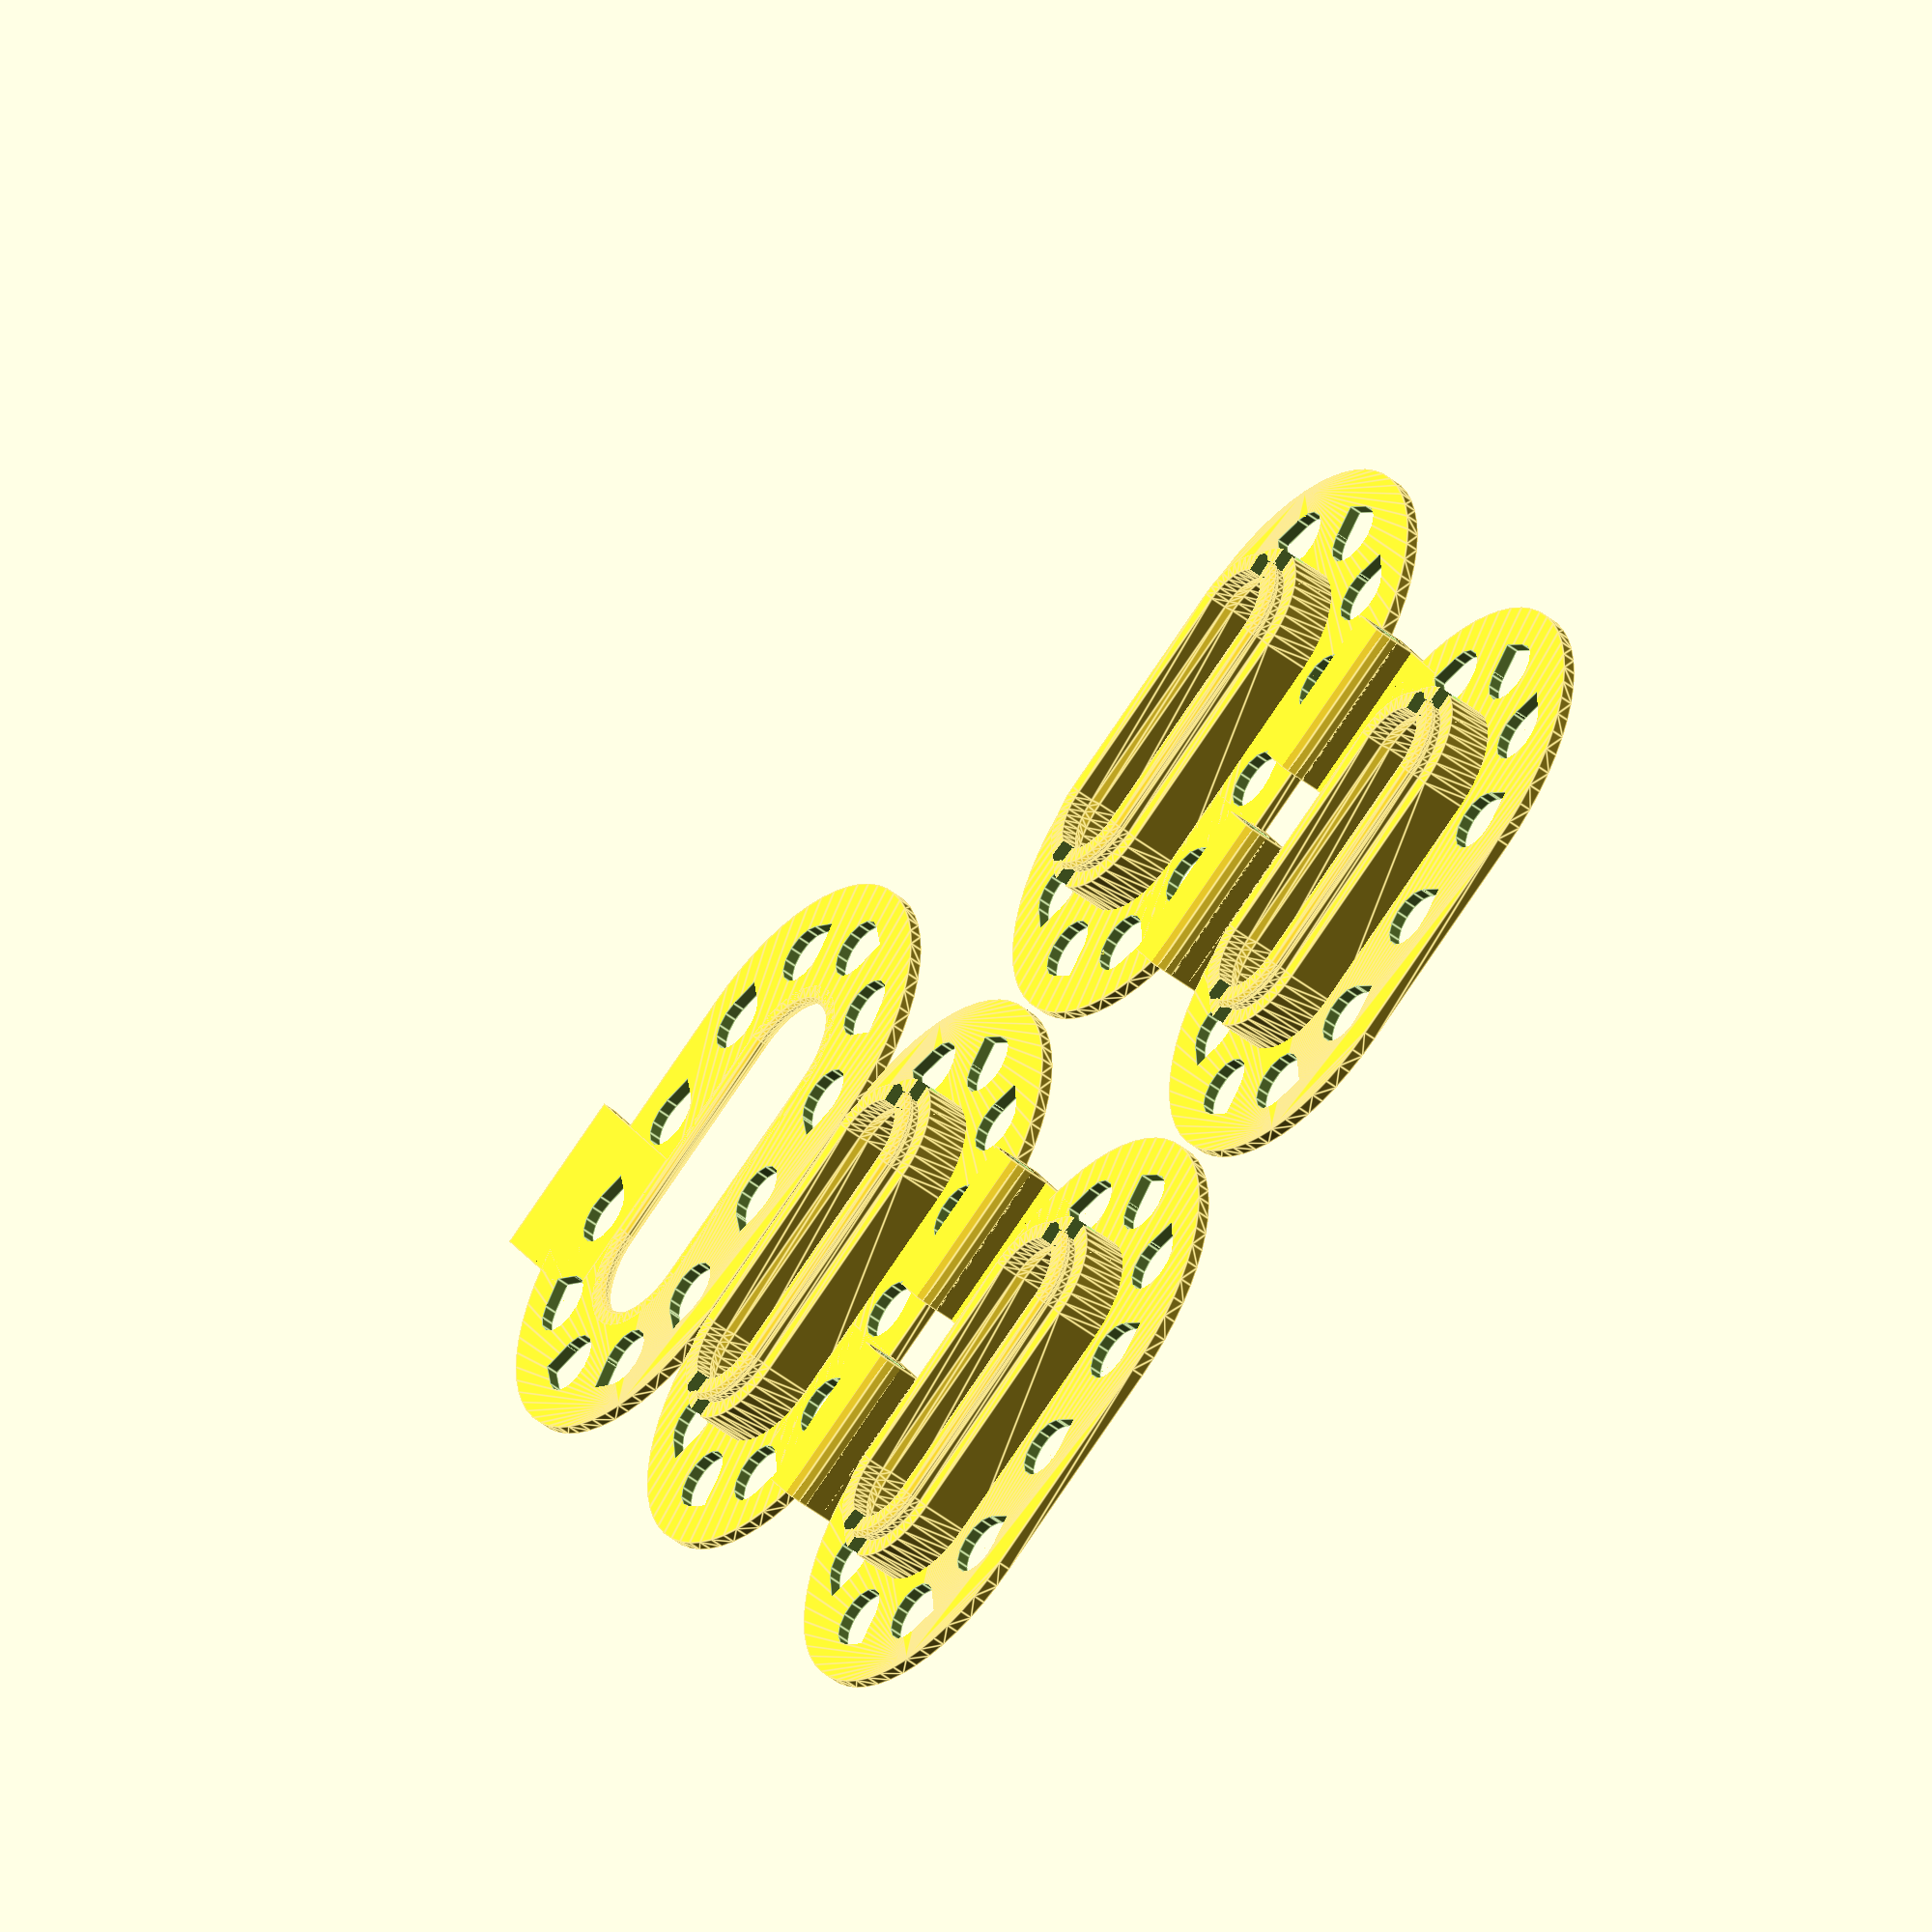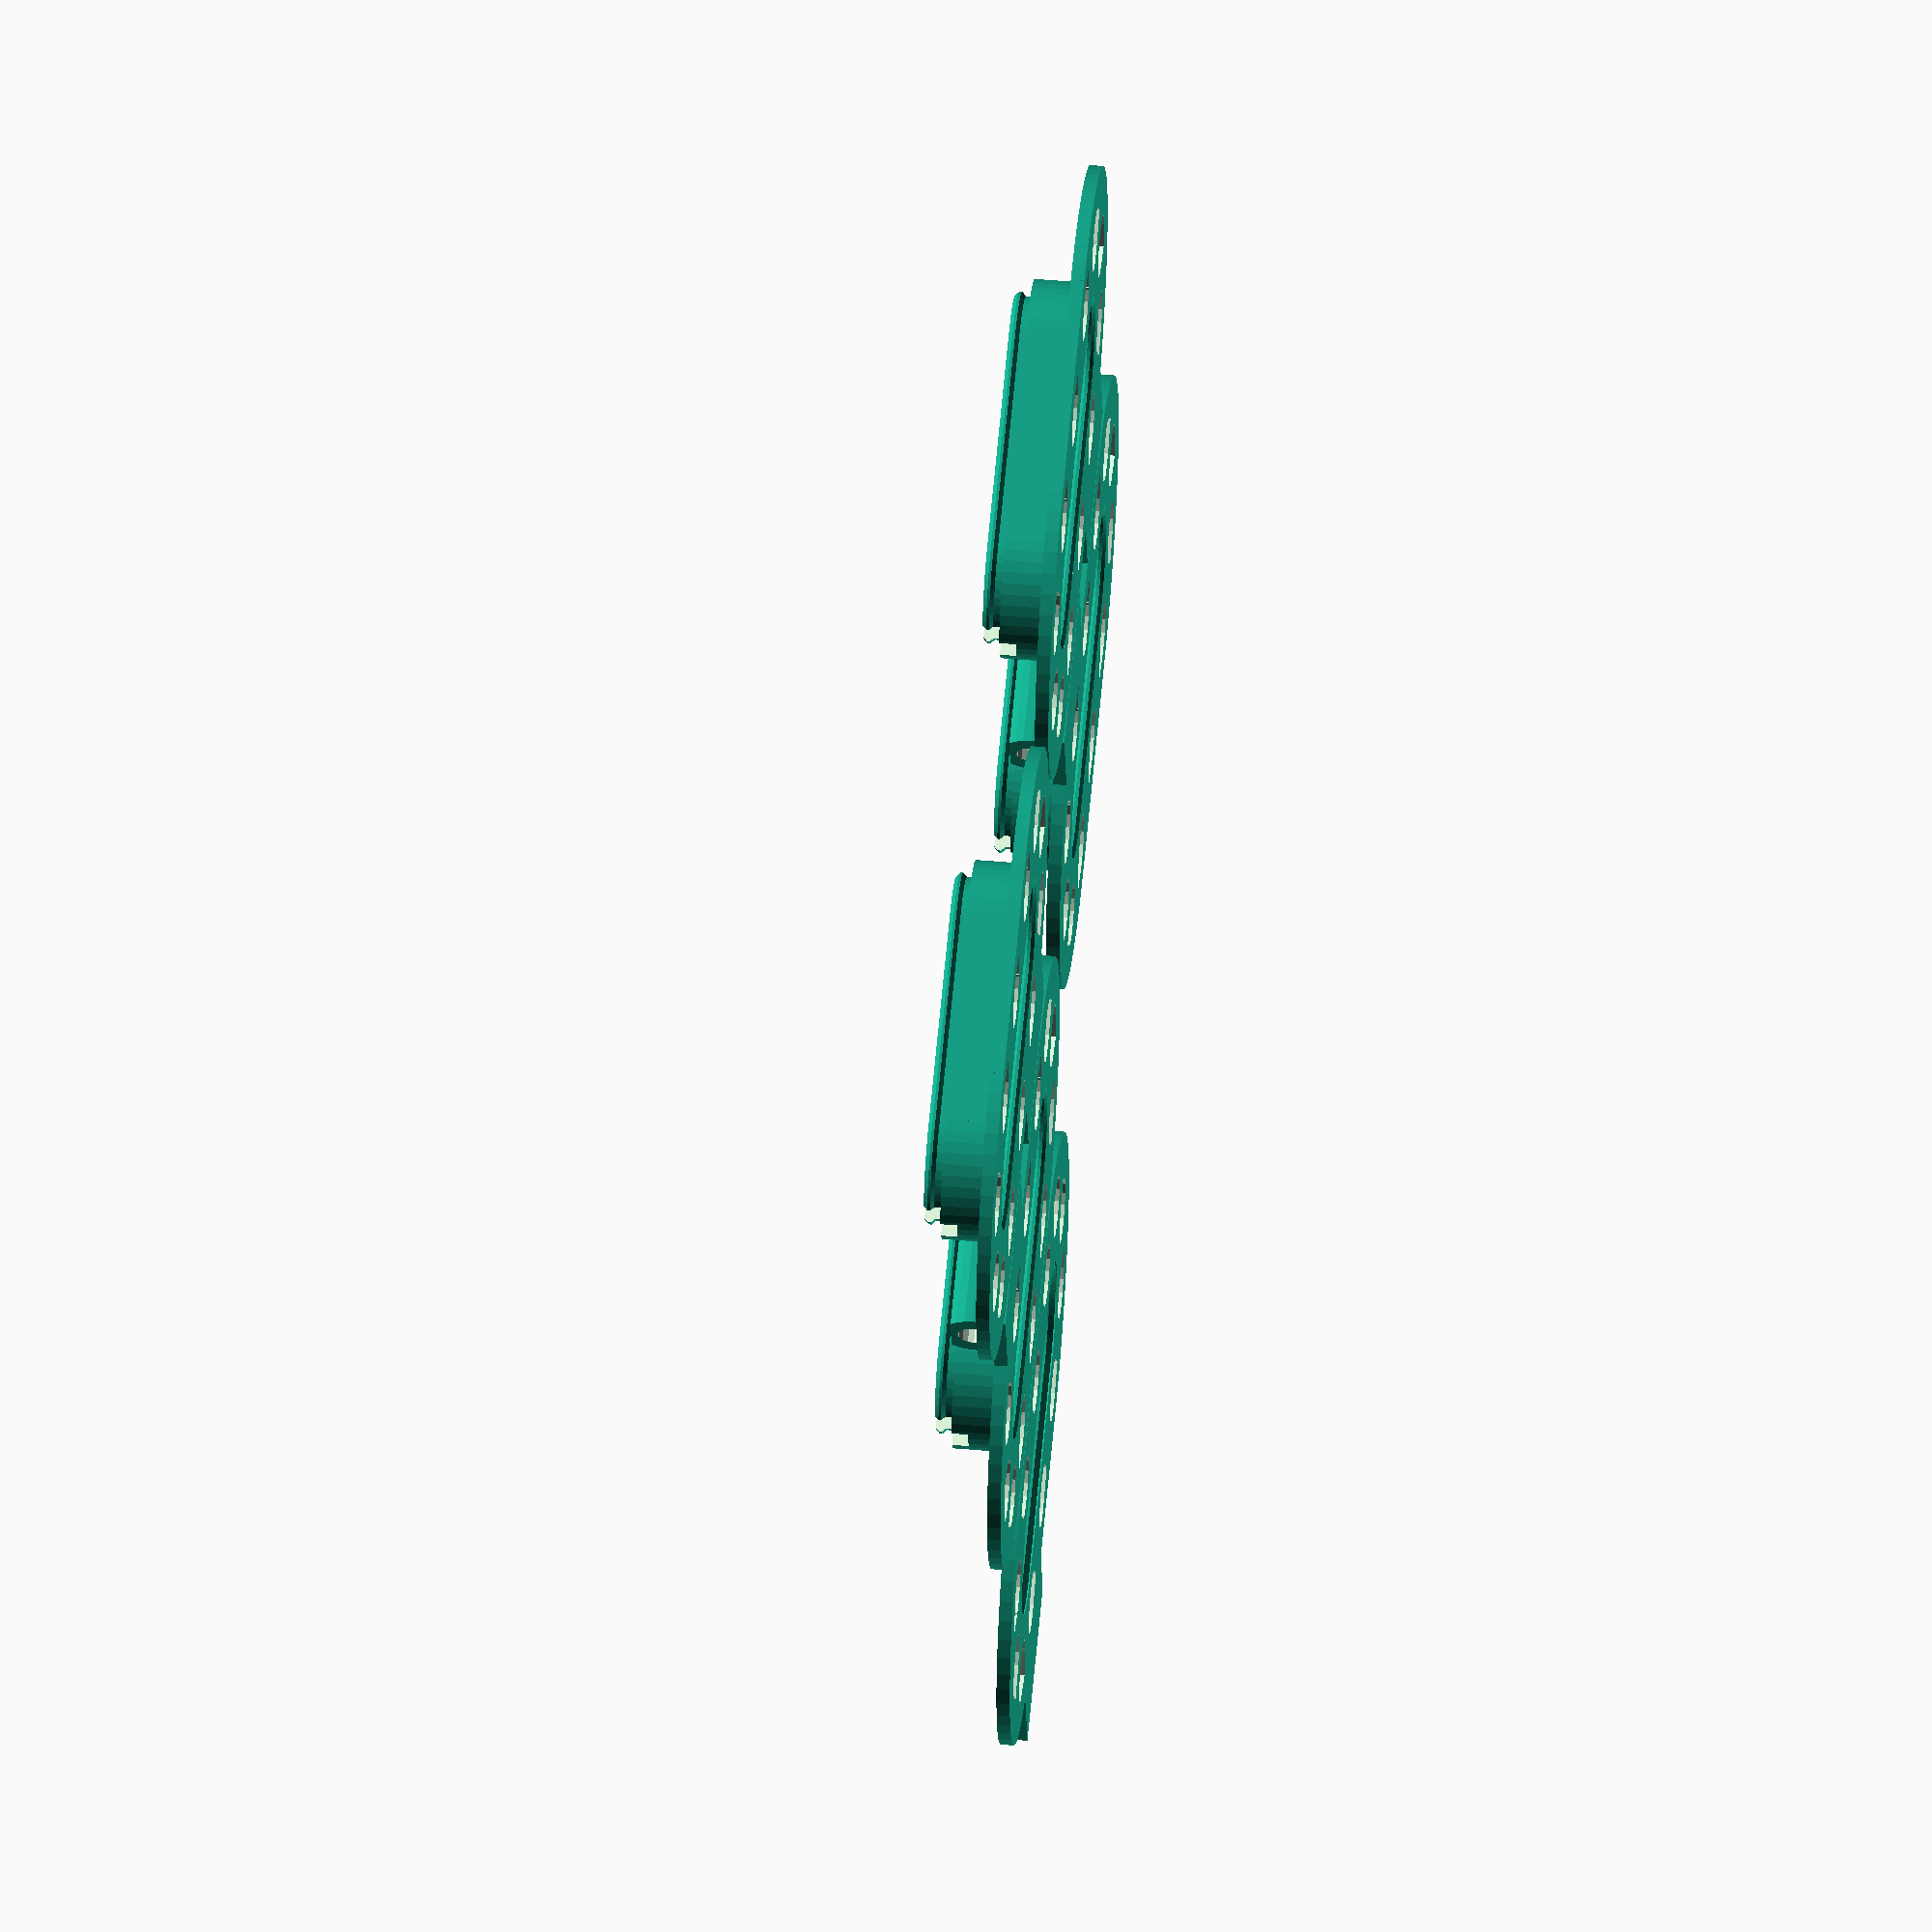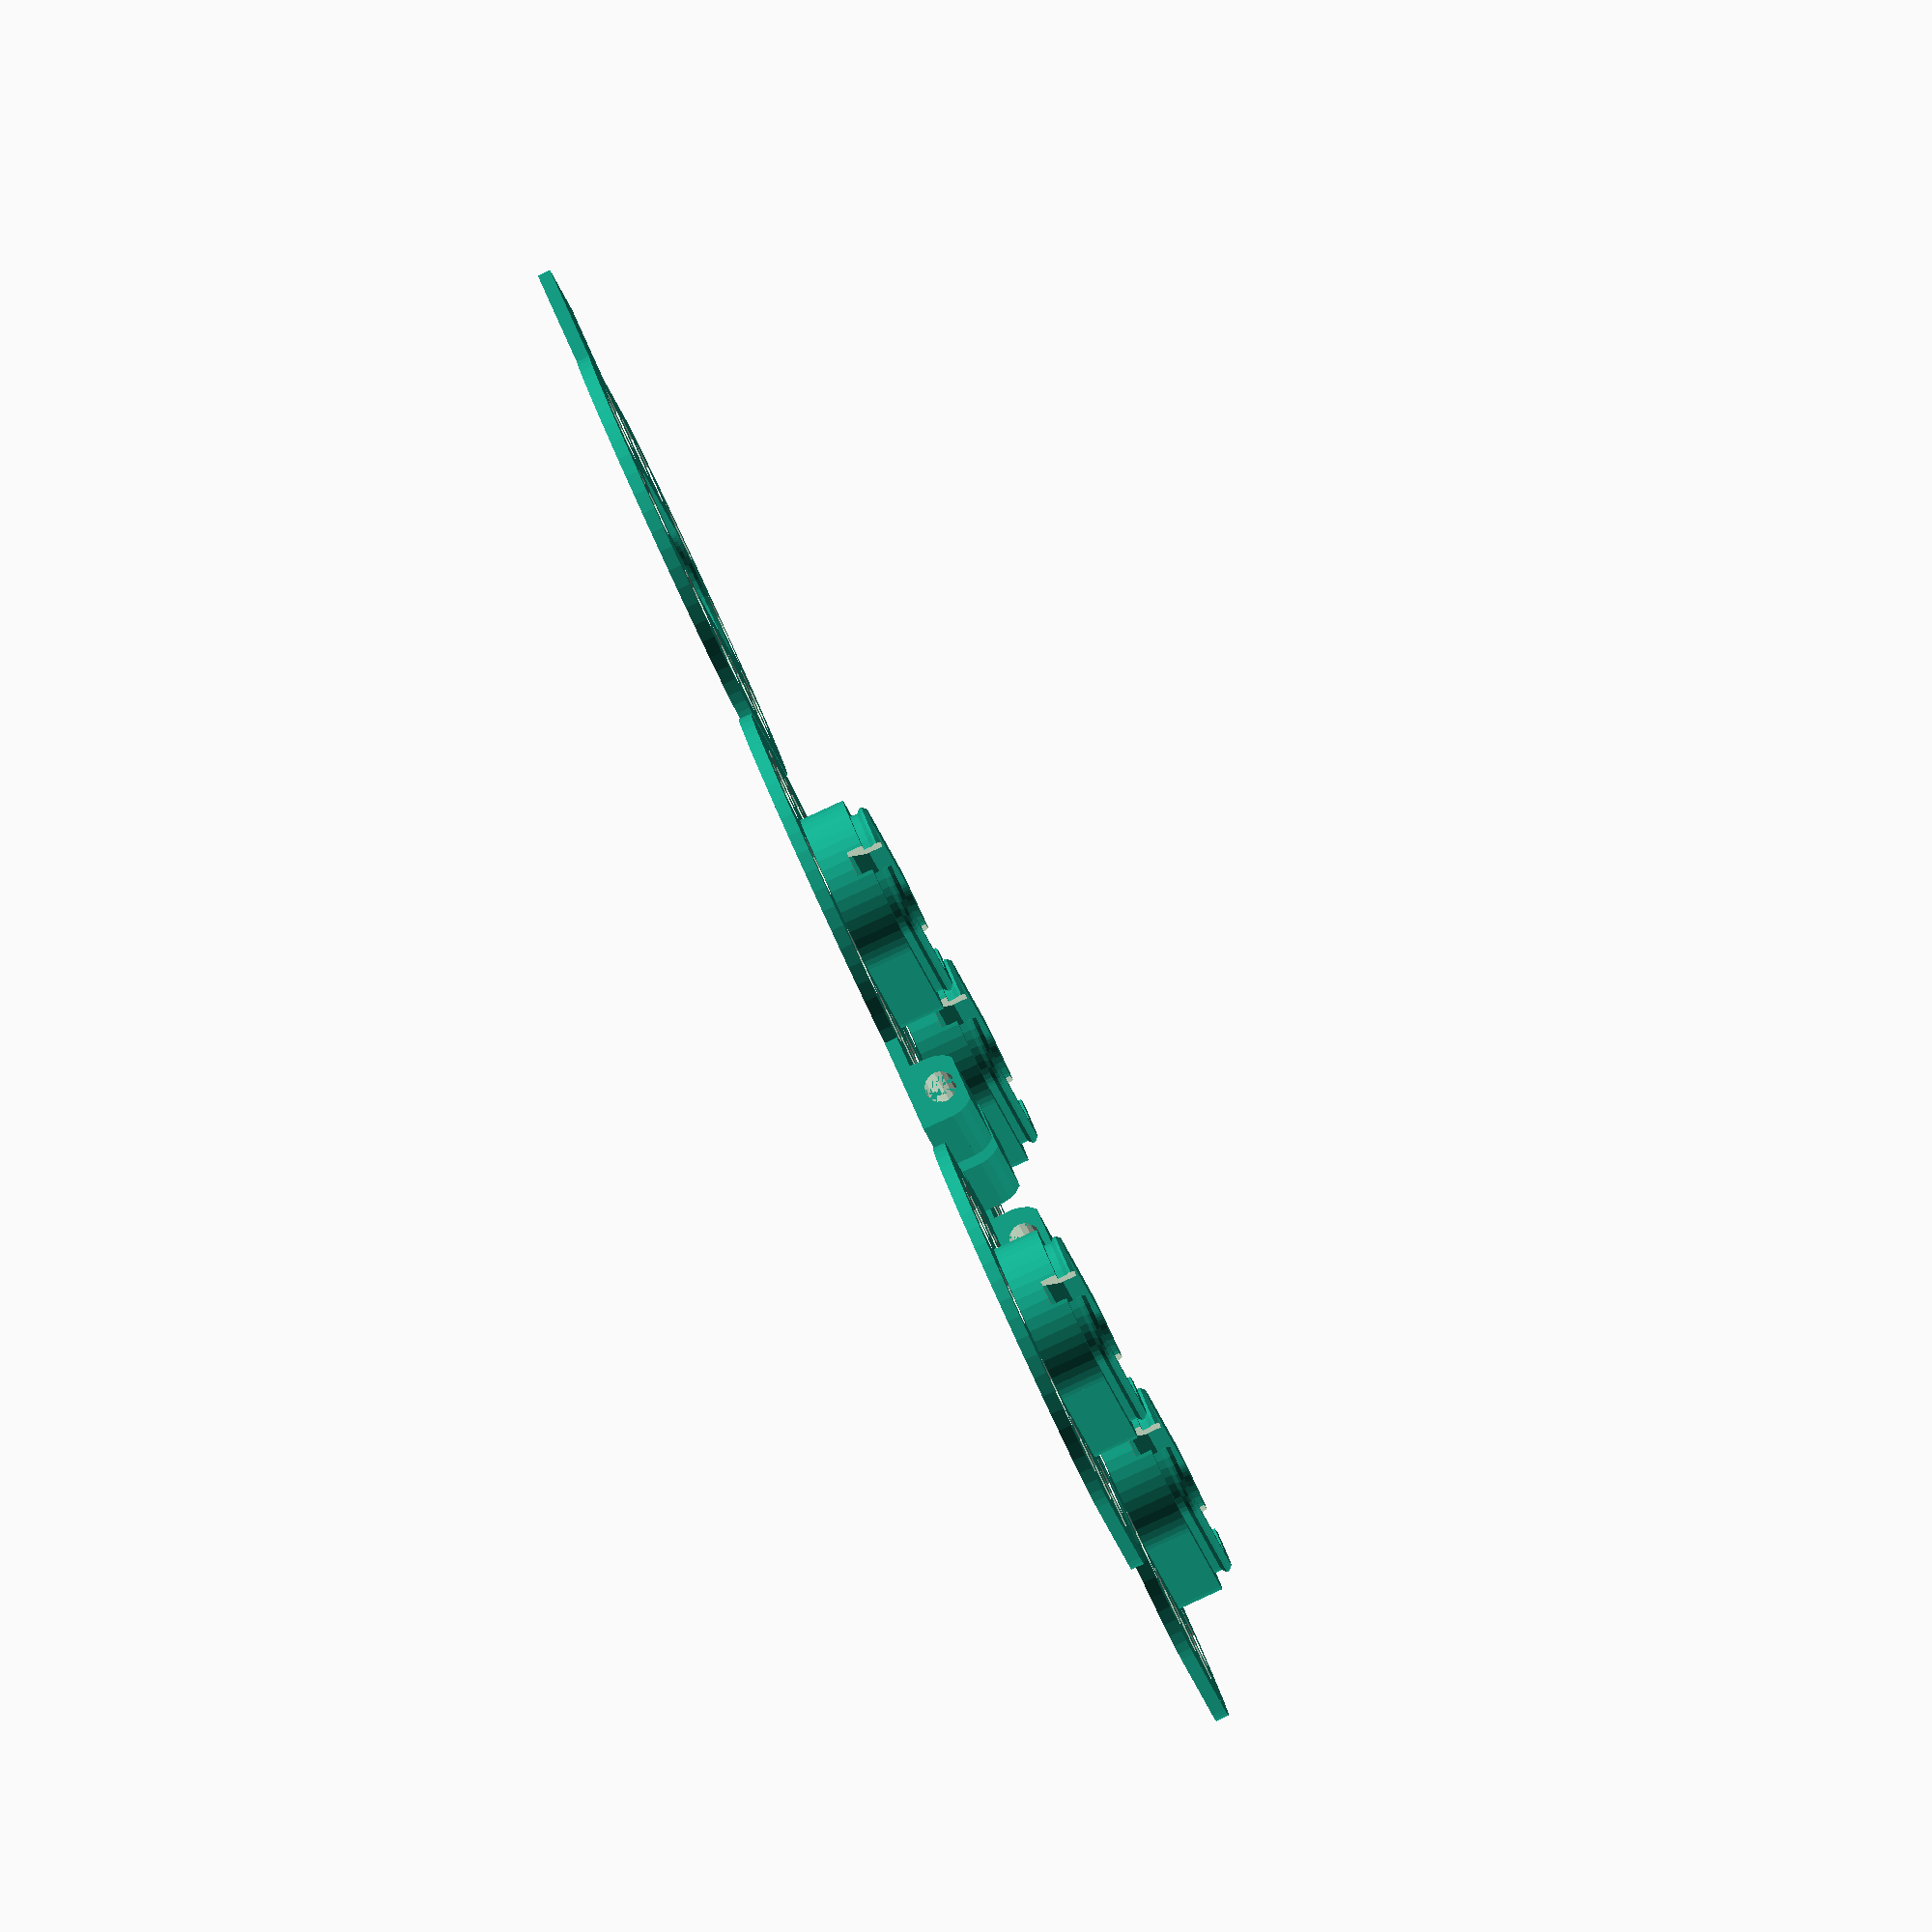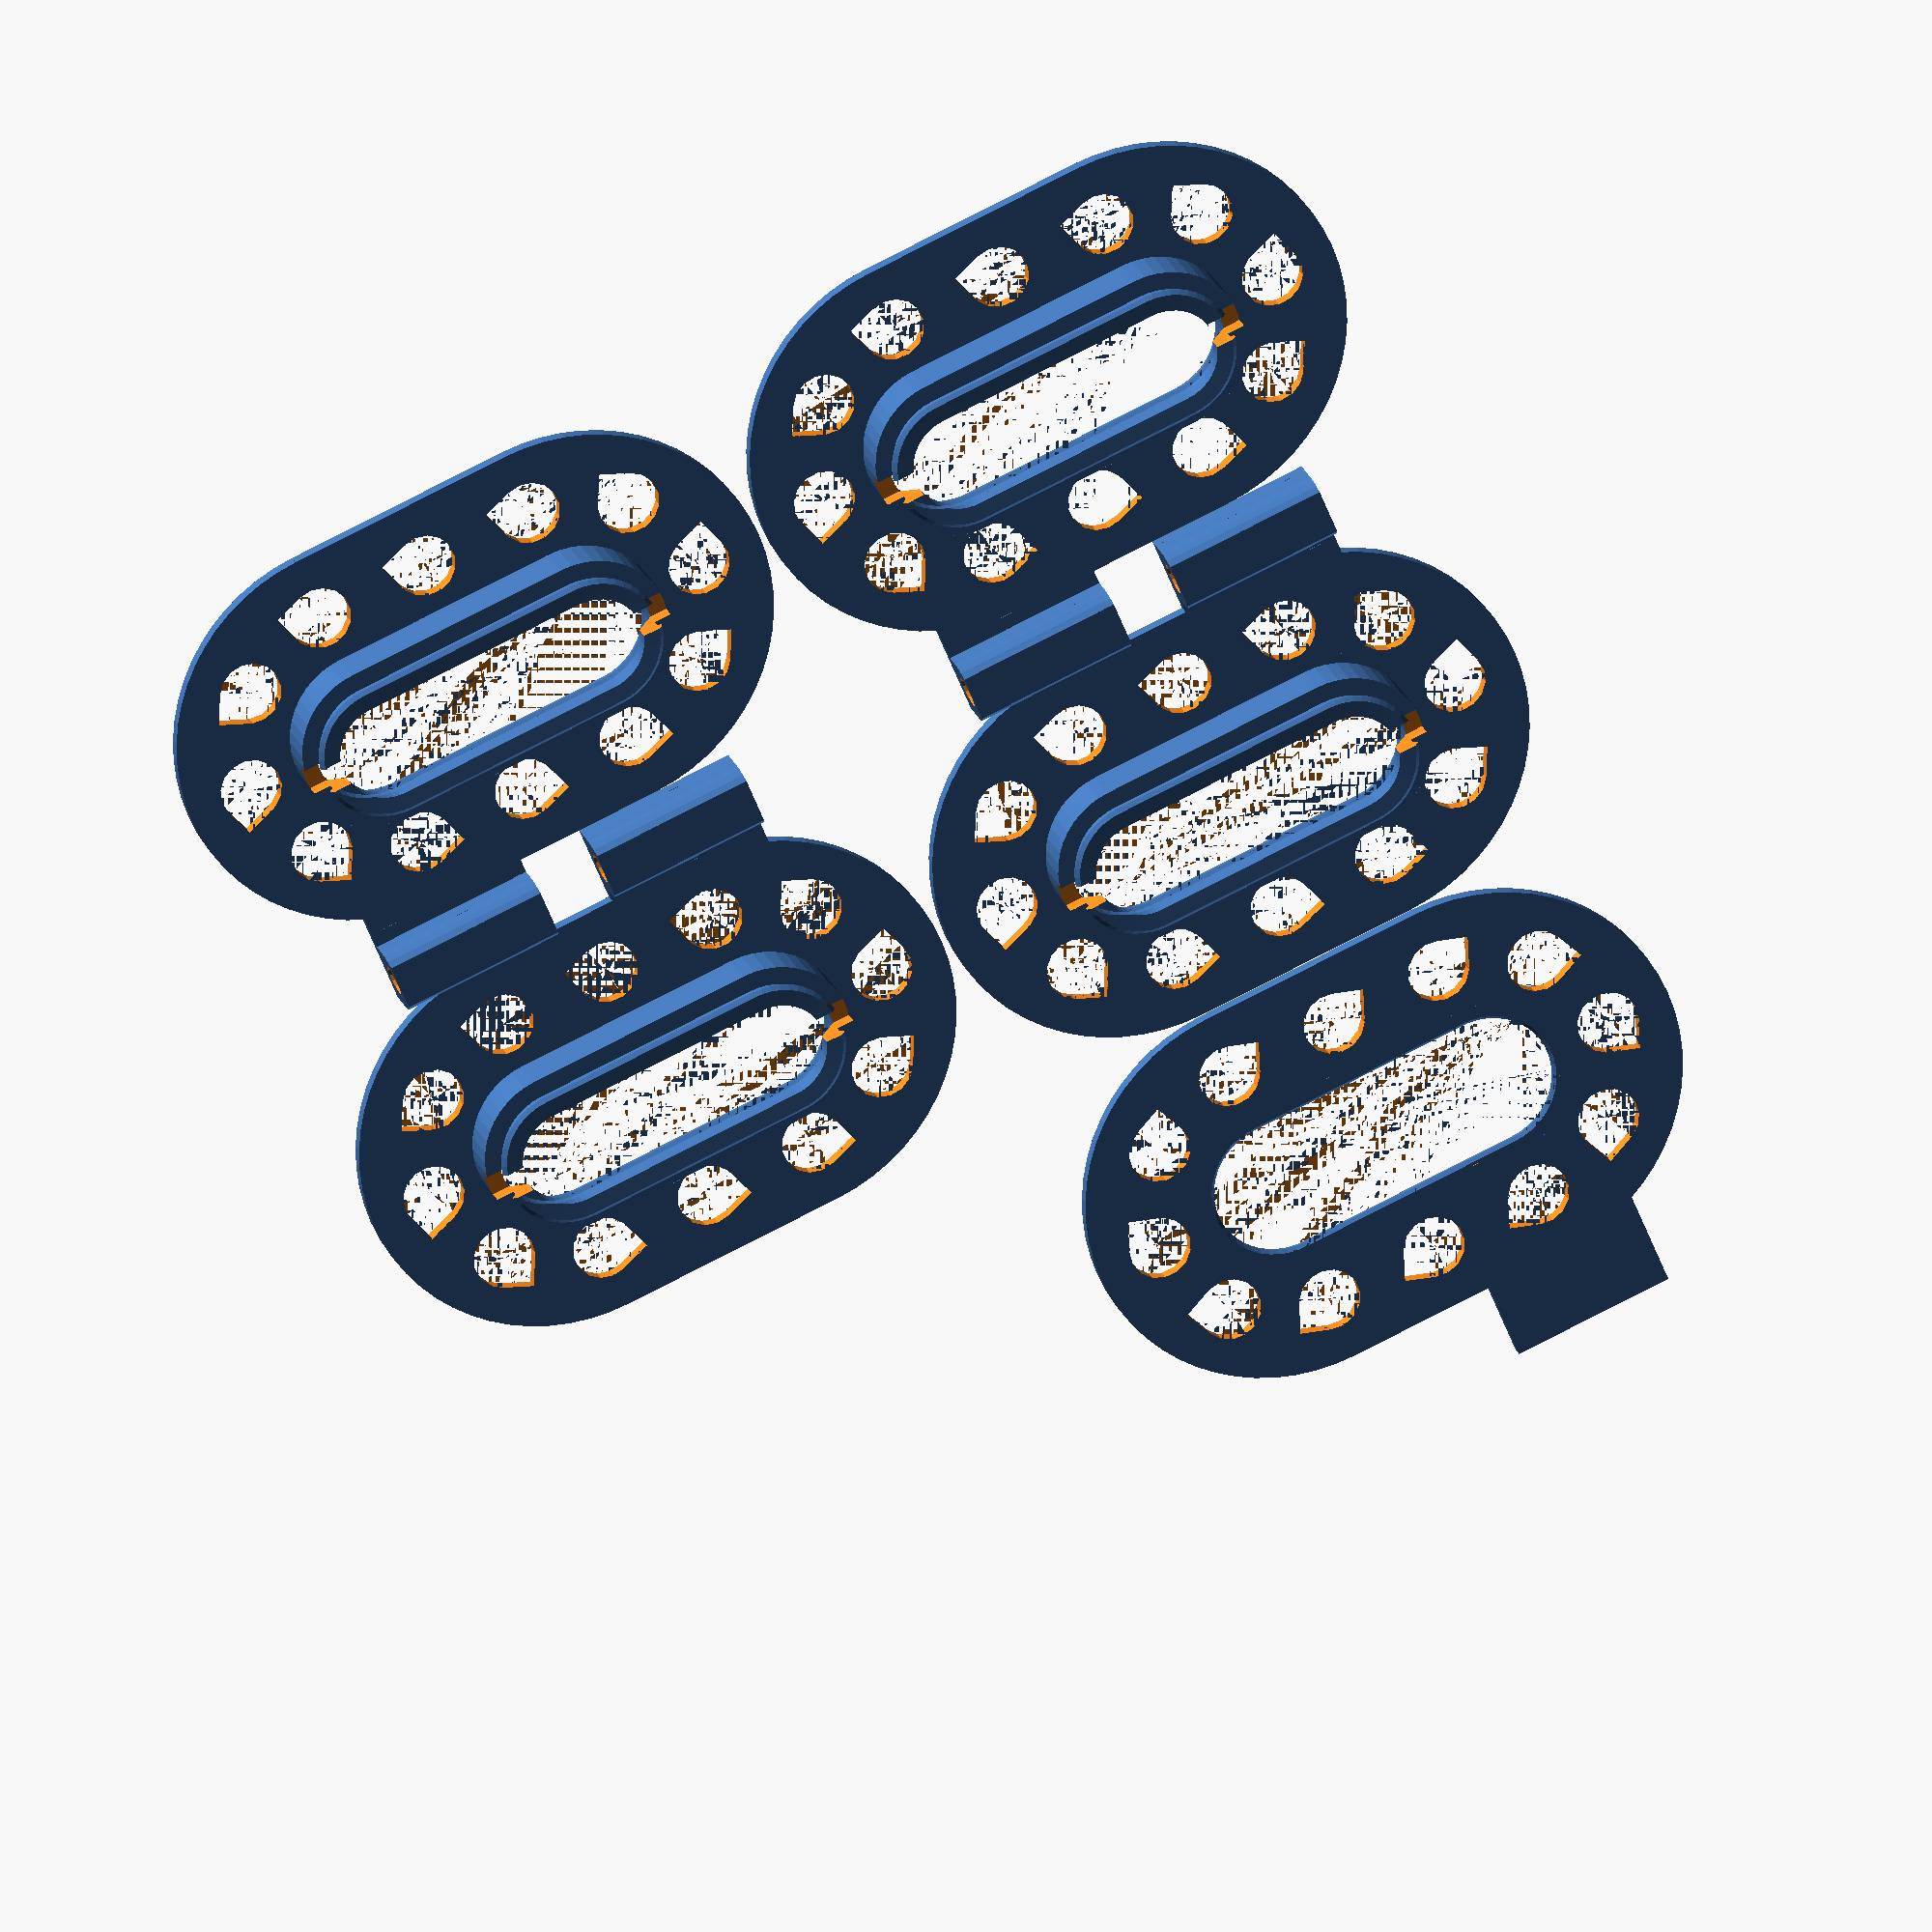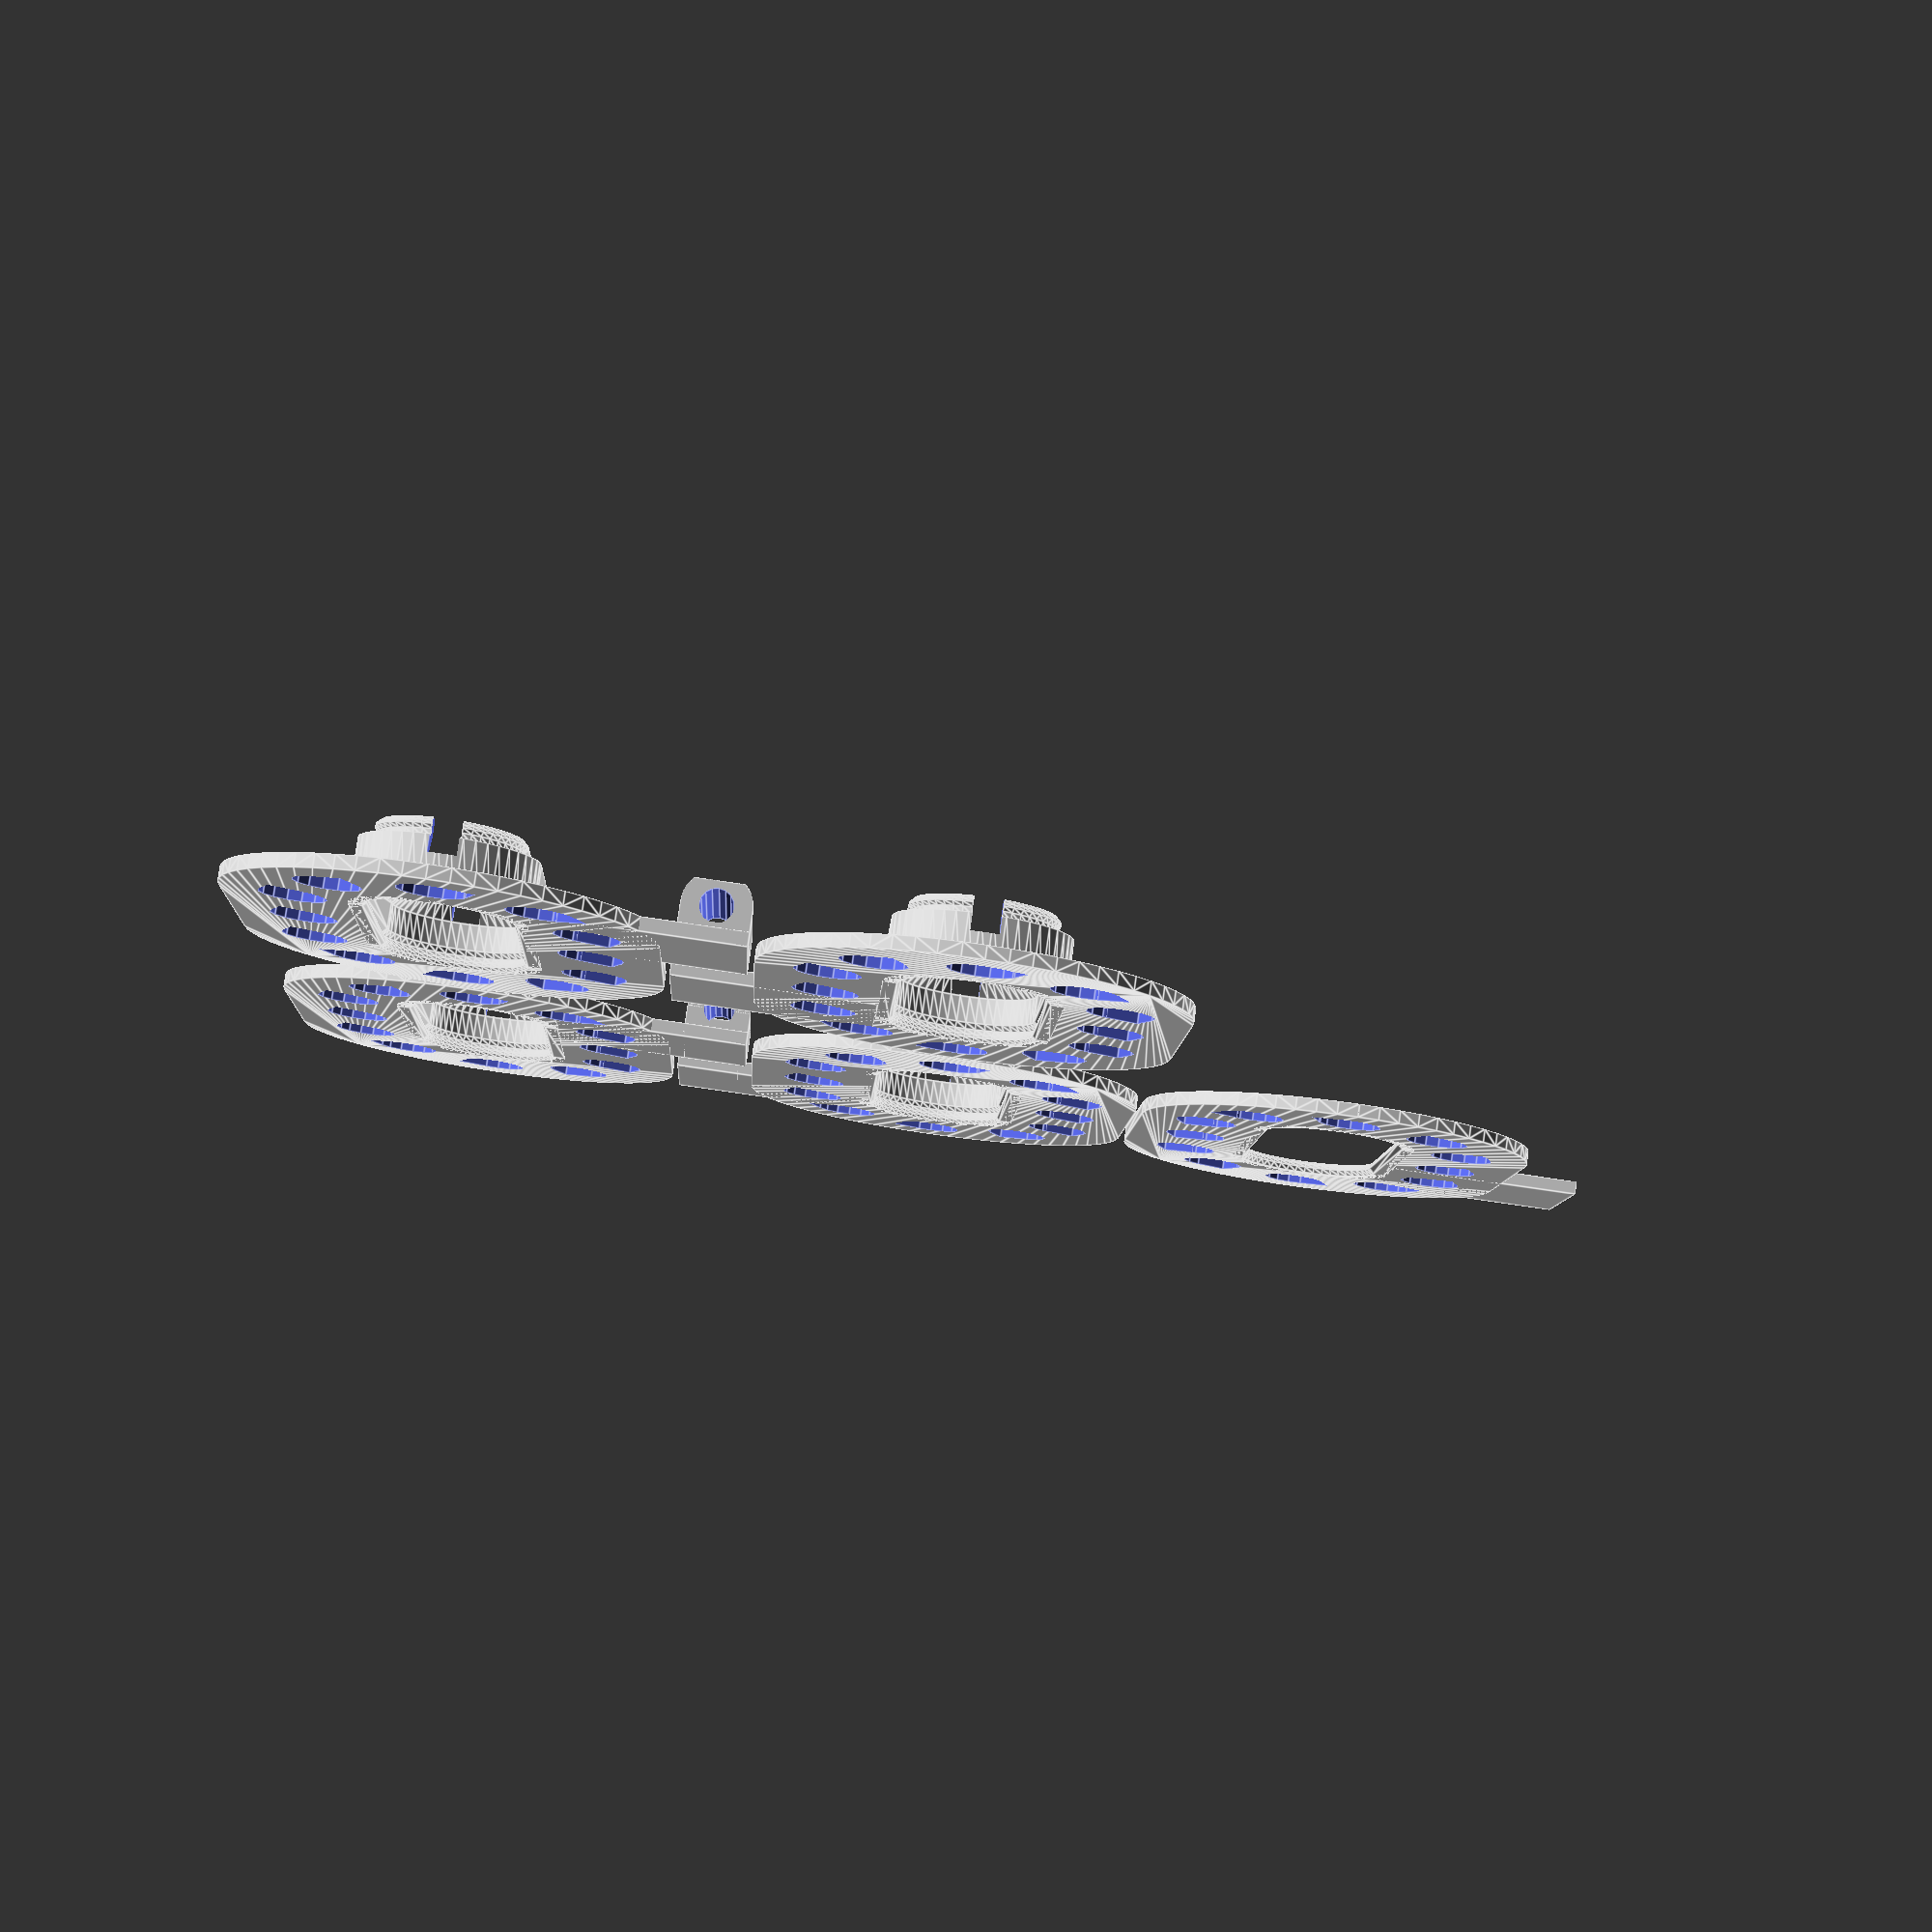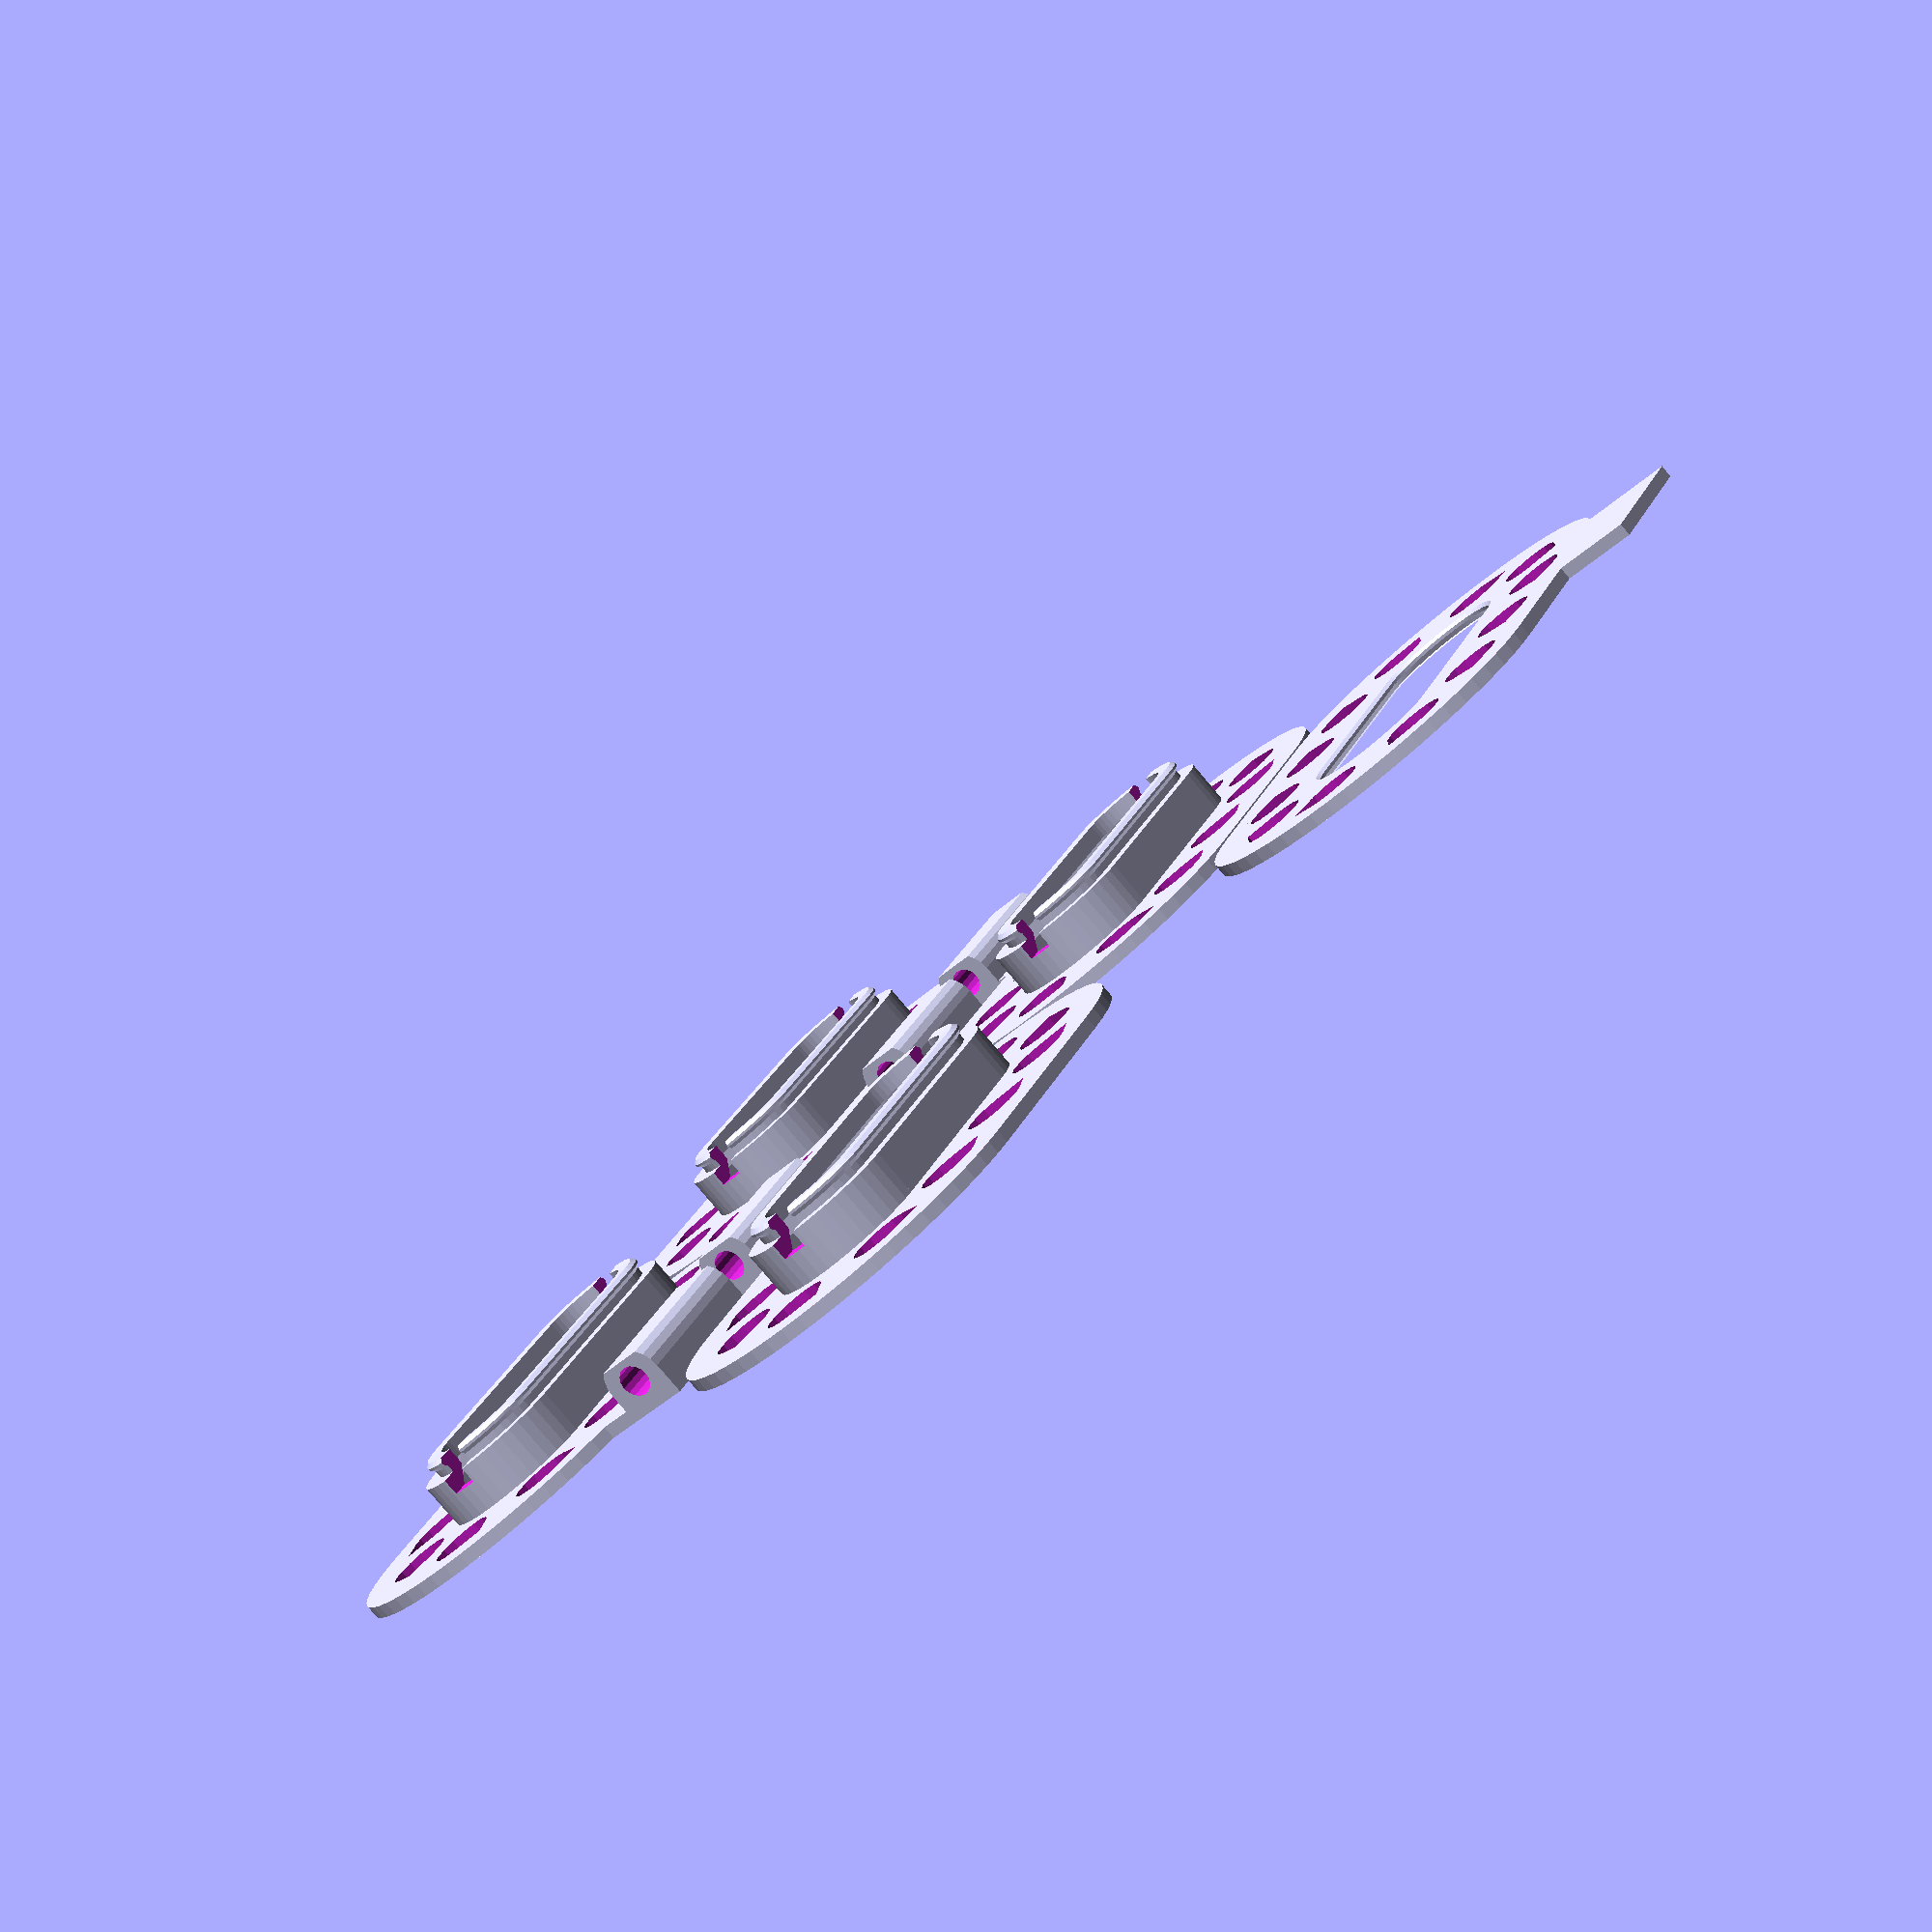
<openscad>
// Total number of probes supported (0 for just an endpiece)
count = 4; // [0,1,2,3,4]

// Wall thickness, set to multiple of perimeter width
wall = 2.5;
// Flat thickness
wall_t = 2;

// Overall width of flat
oa_w = 60;
// Overall depth of flat
oa_d = 95;
// Interior height between flats
height = 7;
// Center hole ratio
center_ratio = 3;

// Diameter of probe-holding hole
probe_d = 4.75;
// Length of probe holder
probe_l = 25;
// Distance of probe holder offset
probe_off = 7;
// Reduce thickness of probe holder (allow wire to pass more easily)
probe_cut = 0.75;

// Include holes around the perimeter of the flat?
flat_has_holes = true;
// Include the probe holder flat stub on endpiece as well? (can help retain wire)
end_has_stub = true;

/* [Hidden] */
// Center hole width
center_w = oa_w / center_ratio;
// Center hole depth
center_d = (oa_d - oa_w) + center_w;
// Diameter of holes in flat
flat_hole_d = (oa_w - center_w) / 4 - 0.5;

e=0.01;

do_render();

module do_render() {
  if (count == 0)
    half(true);
  else if (count == 1)
    single();
  else if (count == 2)
    complete_2();
  else if (count == 3)
    complete_3();
  else if (count == 4)
    complete_4();
}

module single() {
  half(false);
  translate([-oa_w - 1,0,0]) rotate(180) half(true);
}

module complete_2() {
  half(false);
  translate([oa_w + probe_off + probe_d + 1, 0, 0]) rotate(180) half(false);
  translate([0, oa_d + 1,0]) rotate(180) half(true);
}

module complete_3() {
  complete_2();
  translate([oa_w + probe_off + probe_d + 1, oa_d + 1, 0]) rotate(180) half(false);
}

module complete_4() {
  single();
  translate([oa_w + probe_off + probe_d + 1, 0, 0]) rotate(180) half(false);
  translate([0, oa_d + 1, 0]) half(false);
  translate([oa_w + probe_off + probe_d + 1, oa_d + 1, 0]) rotate(180) half(false);
}

module rextrude_180(diameter, h) {
  intersection() {
    translate([-diameter/2-e, -e, -e])
      cube([diameter+2*e, diameter/2+e, h+2*e]);
    rotate_extrude()
      children();
  }
}

module half(is_end) {
  probe_x=oa_w/2 + probe_off;
  probe_y=-probe_l - 5; // -oa_w/2 - 0;

  difference() {
    union() {
      flat();
      
      if (!is_end) {
        // probe holster
        intersection() {
          translate([probe_x, probe_y, probe_d/2+wall]) rotate([-90]) {
            difference() {
              union() {
                cylinder(probe_l, d=probe_d+2*wall, $fn=24);
                translate([-probe_d/2-wall,0,0])
                  cube([probe_d+2*wall, probe_d/2+wall, probe_l]);
              }
              translate([0,0,-e]) cylinder(probe_l+2*e, d=probe_d, $fn=16);
            }
          }
          // Keep the height of the cylinder less than the height of the layer
          translate([probe_x-probe_d/2-wall, probe_y, 0])
            cube([probe_d+2*wall, probe_l, height+wall_t-probe_cut]);
        } // interection
      } // if !is_end

      if (!is_end)
        // connect to holster
        translate([center_w/2+wall, probe_y, 0])
          cube([probe_x-center_w/2+probe_d/2, probe_l, wall_t]);
      else if (end_has_stub)
        // connect to holster
        mirror([0,1,0]) 
          translate([center_w/2+wall, probe_y, 0])
            cube([probe_x-center_w/2+probe_d/2, probe_l, wall_t]);

      // lip round
      translate([0,-(center_d-center_w)/2,0]) rotate(180)
        rextrude_180(oa_w, height*4, $fn=46)
        translate([center_w/2,0,0]) lip_poly(is_end, height);
      
      translate([0,(center_d-center_w)/2,0]) 
        rextrude_180(oa_w, height*4, $fn=46)
        translate([center_w/2,0,0]) lip_poly(is_end, height);
      // lip flat
      translate([center_w/2,(center_d-center_w)/2,0]) rotate([90]) 
        linear_extrude(center_d-center_w) lip_poly(is_end, height);
      translate([-center_w/2,-(center_d-center_w)/2,0]) rotate([90,0,180]) 
        linear_extrude(center_d-center_w) lip_poly(is_end, height);
    }  // end union
    
    if (is_end)
      mirror([0,1,0]) flat_holes();
    else
       flat_holes();
    
    // chip away a bit of snap in mating area
    translate([-4/2, -center_d/2-wall-e, wall_t+height-wall])
      cube([4, center_d+2*(wall+e), height*2]);
  } // end diff
}

module flat_hole() {
  rotate(20) {
    cylinder(wall_t+2*e, d=flat_hole_d);
    cube([flat_hole_d/2,flat_hole_d/2,wall_t+2*e]);
  }
}

module flat_holes() {
  flat_hole_offset = (oa_w - center_w)/4 + center_w/2;
  
  if (flat_has_holes) {
    translate([0, -(oa_d-oa_w)/2, 0]) for (rot=[0:180/4:180])
      rotate(-rot) translate([flat_hole_offset,0,-e]) flat_hole();
    translate([0, (oa_d-oa_w)/2, 0]) for (rot=[0:180/4:180])
      rotate(rot) translate([flat_hole_offset,0,-e]) flat_hole();
    translate([flat_hole_offset,0,-e]) flat_hole();
    translate([-flat_hole_offset,0,-e]) rotate(180) flat_hole();
  }
}

module flat() {
  difference() {
    hull() {
      translate([0, -(oa_d-oa_w)/2, 0]) cylinder(wall_t, d=oa_w, $fn=60);
      translate([0, (oa_d-oa_w)/2, 0]) cylinder(wall_t, d=oa_w, $fn=60);
    }
   
    // Center hole
    hull() {
      translate([0, -(center_d-center_w)/2, -e]) cylinder(wall_t+2*e, d=center_w+2, $fn=34);
      translate([0, (center_d-center_w)/2, -e]) cylinder(wall_t+2*e, d=center_w+2, $fn=34);
    }
  }
}

module lip_poly(is_end, interior_h) {
  if (is_end)
    lip_poly_stack_end();
  else
    lip_poly_stack(interior_h);
}

module lip_poly_stack(interior_h) {
  h=interior_h+wall_t;
  t_sock=wall;
  t_plug=t_sock;
  // Back the top snap portion away from the mating area by this amount
  // The lip is only 0.6mm so err needs to be less than this for any engagement to occur
  err_h=0.15;
  // Raise the snap lip this extra amount to account for a non-smooth surface
  // or layer rounding error, 1/2 a layer height is good
  err_v=0.12;

  polygon([
    // origin is bottom center, moving counterclockwise
    [0.5, 0], [t_sock,0], [t_sock, h], [-err_h, h],
    [-err_h, h+1+err_v],  
      [0.6-err_h, h+1+0.6+err_v], [0.6-err_h, h+1+0.6+0.4+err_v],
    [-err_h, h+1+0.8+0.8+err_v],
    [-t_plug-err_h, h+1+0.8+0.8], [-t_plug-err_h, h], [0, h-t_plug-err_h],
    [0, 1+0.8+0.8], [0.8, 1+0.8], [0, 1], [0, 0.5]
  ]);
}

module lip_poly_stack_end() {
  t_sock = wall;
  stub = wall_t - 1.8;

  polygon([
    [0, 0], [t_sock, 0], 
    // these points define the height, should be 1+0.8+0.8=2.6
    // but cut down to wall_t to be flush with flat(), this means wall_t
    // needs to be at least 1.8 to form a proper-sided socket
    [t_sock, wall_t], [0.5, wall_t], [0, wall_t-0.5], [0, wall_t-1],
    [0.8, wall_t-1-0.8], [0.8-stub, wall_t-1-0.8-stub]
  ]);
}
</openscad>
<views>
elev=49.4 azim=60.5 roll=49.4 proj=o view=edges
elev=309.2 azim=283.9 roll=95.4 proj=o view=wireframe
elev=267.0 azim=198.3 roll=245.3 proj=o view=wireframe
elev=160.0 azim=67.2 roll=195.4 proj=o view=wireframe
elev=279.1 azim=357.3 roll=187.9 proj=p view=edges
elev=81.9 azim=208.2 roll=40.3 proj=p view=solid
</views>
